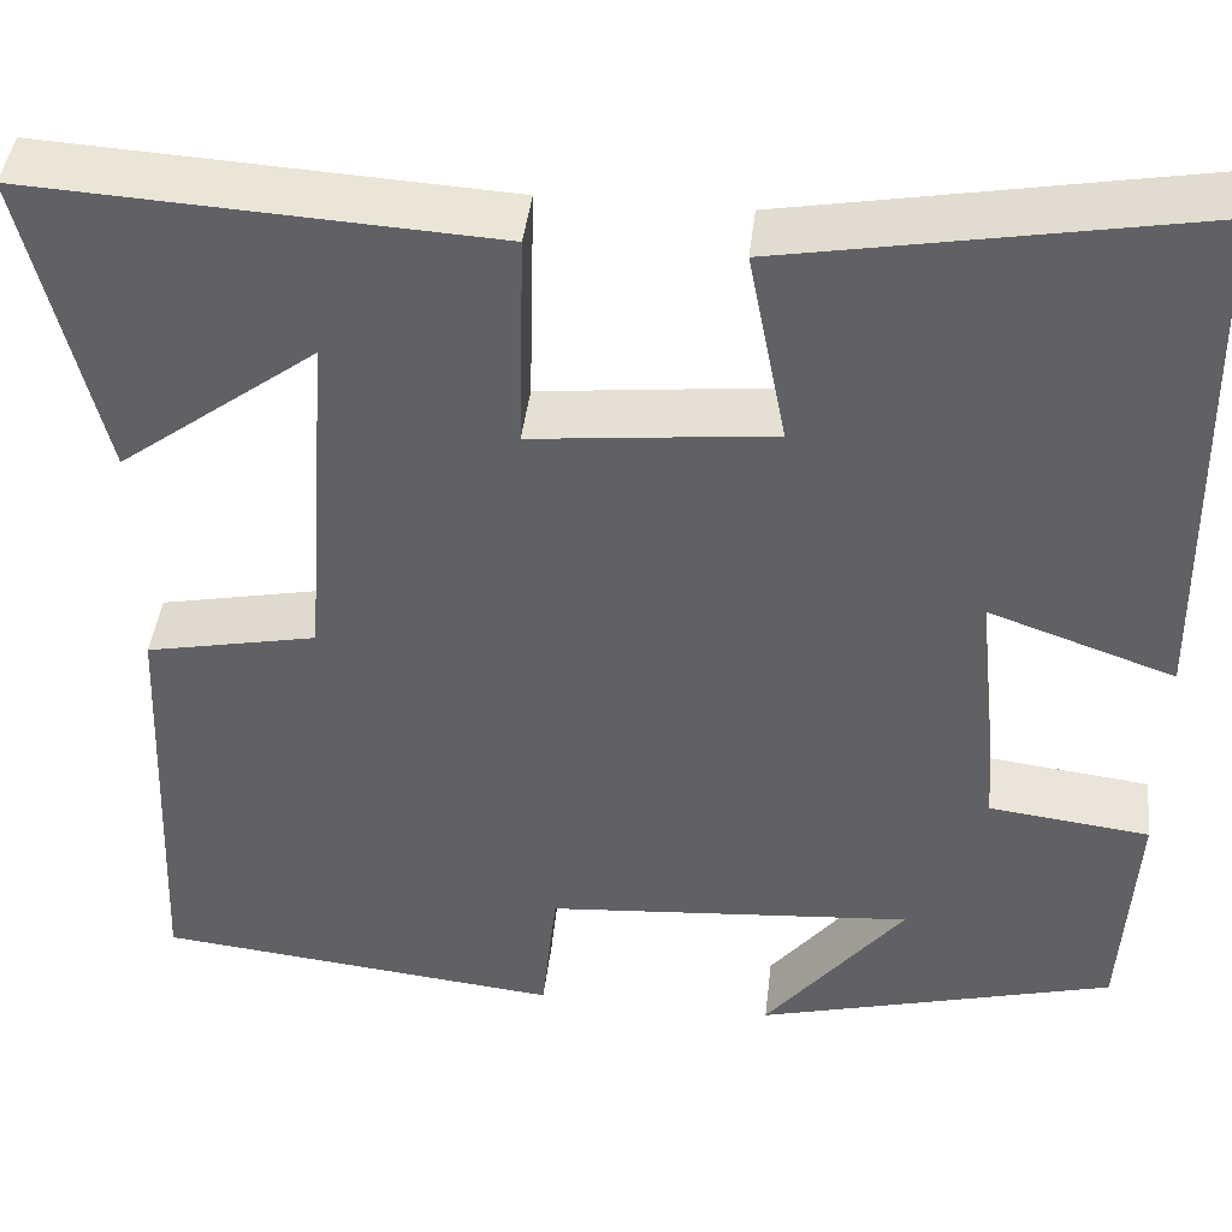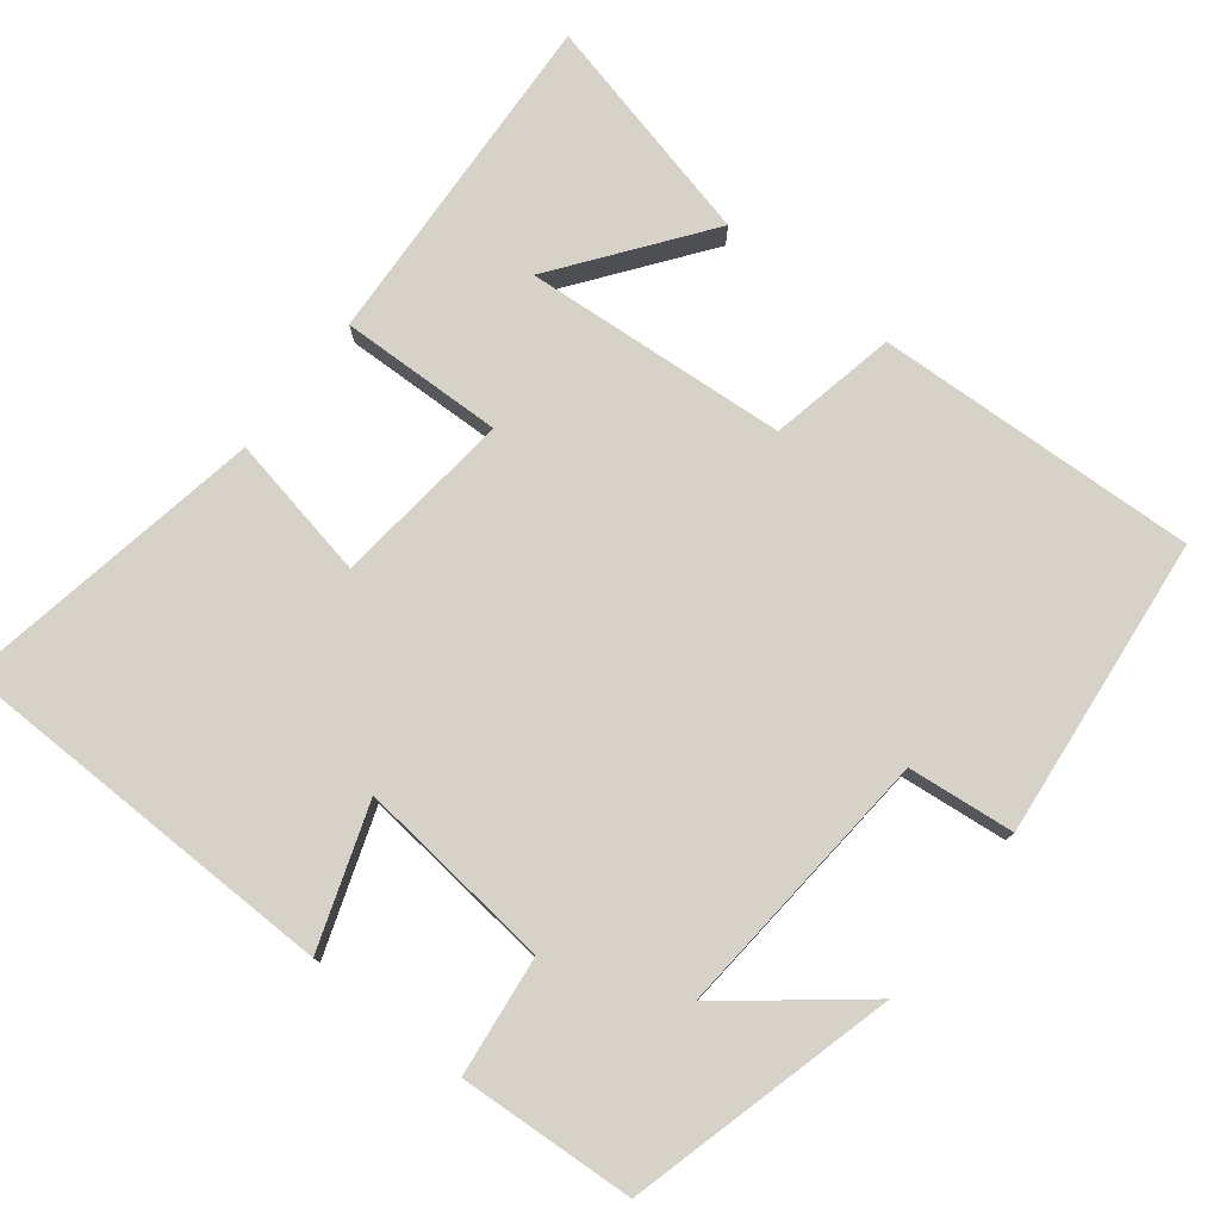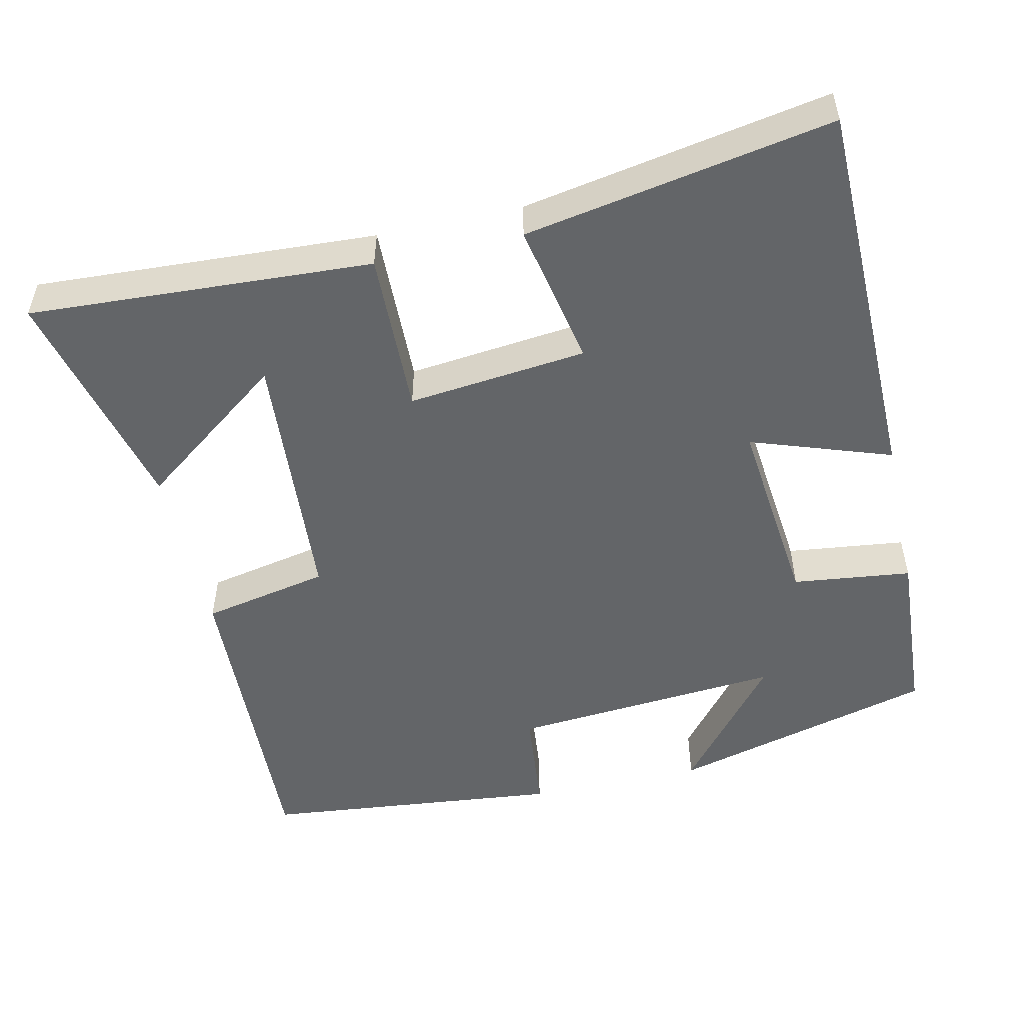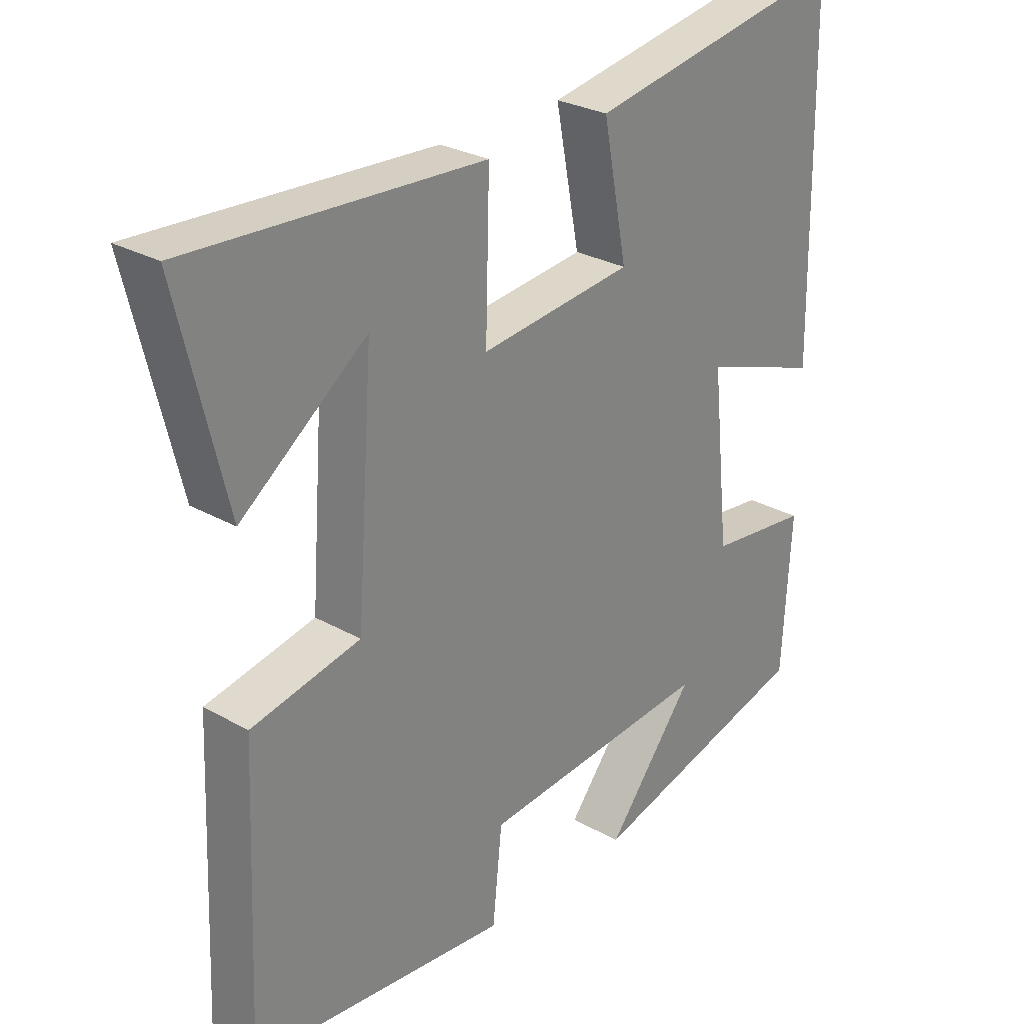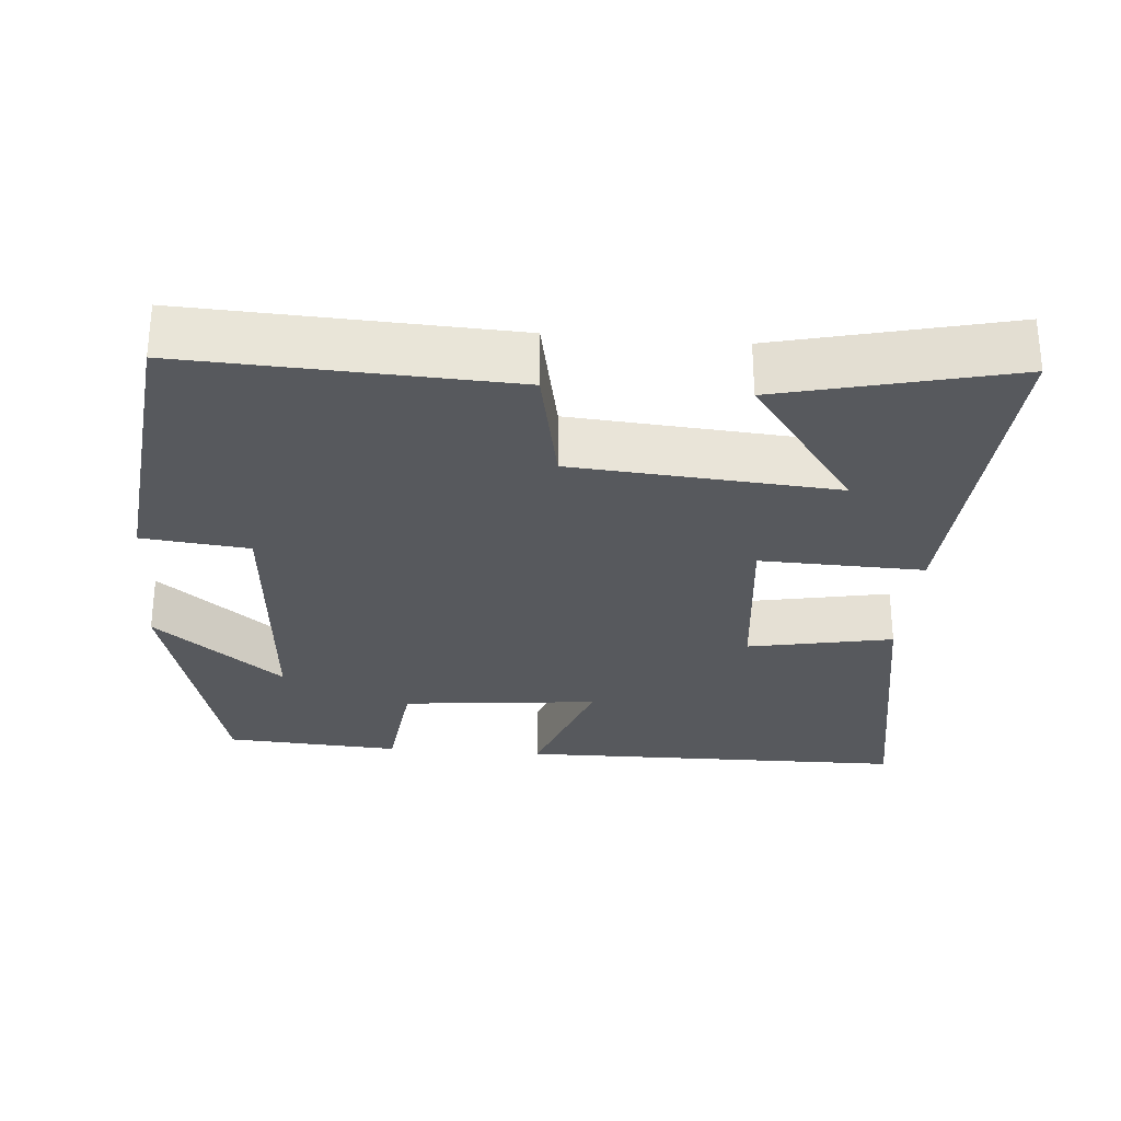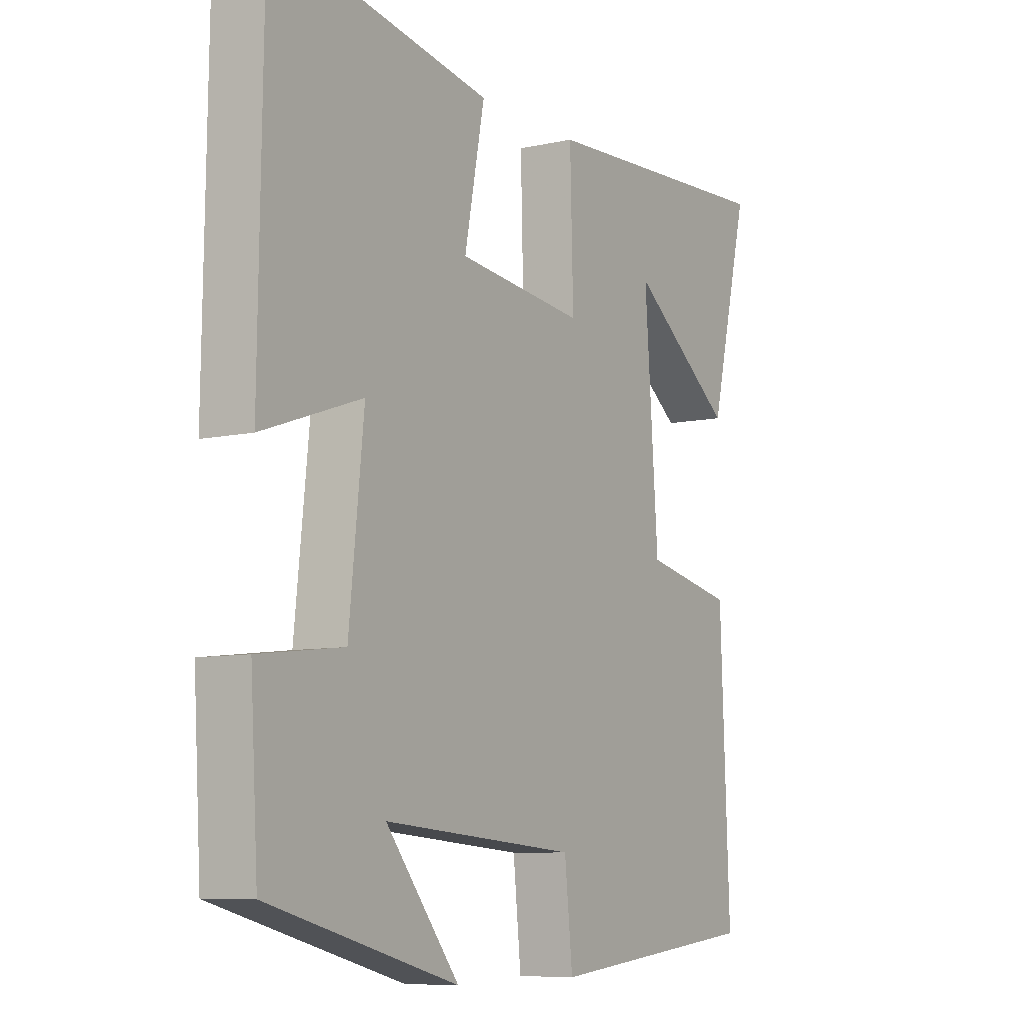
<metadata>
{"format":"obj","ext":"obj","renderer":"f3d","projection":"perspective","resolution":1024,"background":"white","views":[{"elev":42.8,"azim":6.6,"up":"+Z"},{"elev":77.7,"azim":128.1,"up":"+Y"},{"elev":-51.4,"azim":12.6,"up":"+Y"},{"elev":27.7,"azim":-49.1,"up":"+Z"},{"elev":-29.0,"azim":-94.9,"up":"+Y"},{"elev":-8.1,"azim":121.7,"up":"+Z"}]}
</metadata>
<code>
v -0.518 0.07 -0.458
v -0.5 0.07 -0.026
v -0.329 0.07 0.009
v -0.303 0.07 0.363
v -0.5 0.07 0.216
v -0.575 0.07 0.525
v -0.115 0.07 0.5
v -0.121 0.07 0.28
v 0.119 0.07 0.306
v 0.081 0.07 0.5
v 0.492 0.07 0.574
v 0.5 0.07 0.048
v 0.312 0.07 0.113
v 0.34 0.07 -0.151
v 0.5 0.07 -0.17
v 0.486 0.07 -0.405
v 0.129 0.07 -0.5
v 0.268 0.07 -0.327
v -0.098 0.07 -0.357
v -0.113 0.07 -0.5
v -0.518 0 -0.458
v -0.5 0 -0.026
v -0.329 0 0.009
v -0.303 0 0.363
v -0.5 0 0.216
v -0.575 0 0.525
v -0.115 0 0.5
v -0.121 0 0.28
v 0.119 0 0.306
v 0.081 0 0.5
v 0.492 0 0.574
v 0.5 0 0.048
v 0.312 0 0.113
v 0.34 0 -0.151
v 0.5 0 -0.17
v 0.486 0 -0.405
v 0.129 0 -0.5
v 0.268 0 -0.327
v -0.098 0 -0.357
v -0.113 0 -0.5
f 19 20 1 2
f 18 19 2 3
f 15 16 17 18
f 14 15 18
f 13 14 18 3
f 10 11 12 13
f 9 10 13
f 8 9 13 3
f 7 8 3 4
f 6 7 4
f 4 5 6
f 22 21 40 39
f 23 22 39 38
f 38 37 36 35
f 38 35 34
f 23 38 34 33
f 33 32 31 30
f 33 30 29
f 23 33 29 28
f 24 23 28 27
f 24 27 26
f 26 25 24
f 1 21 22 2
f 2 22 23 3
f 3 23 24 4
f 4 24 25 5
f 5 25 26 6
f 6 26 27 7
f 7 27 28 8
f 8 28 29 9
f 9 29 30 10
f 10 30 31 11
f 11 31 32 12
f 12 32 33 13
f 13 33 34 14
f 14 34 35 15
f 15 35 36 16
f 16 36 37 17
f 17 37 38 18
f 18 38 39 19
f 19 39 40 20
f 20 40 21 1

</code>
